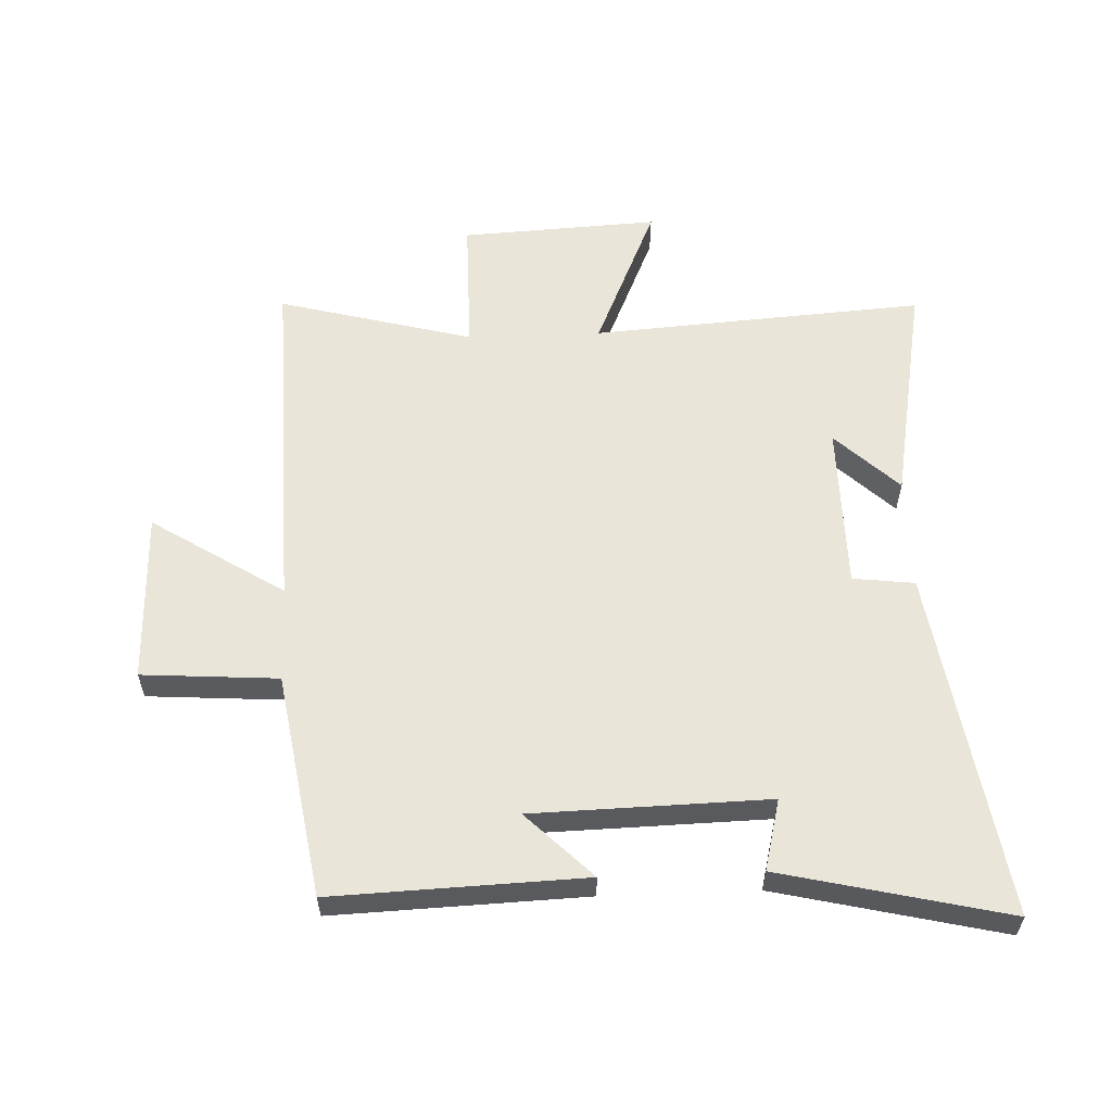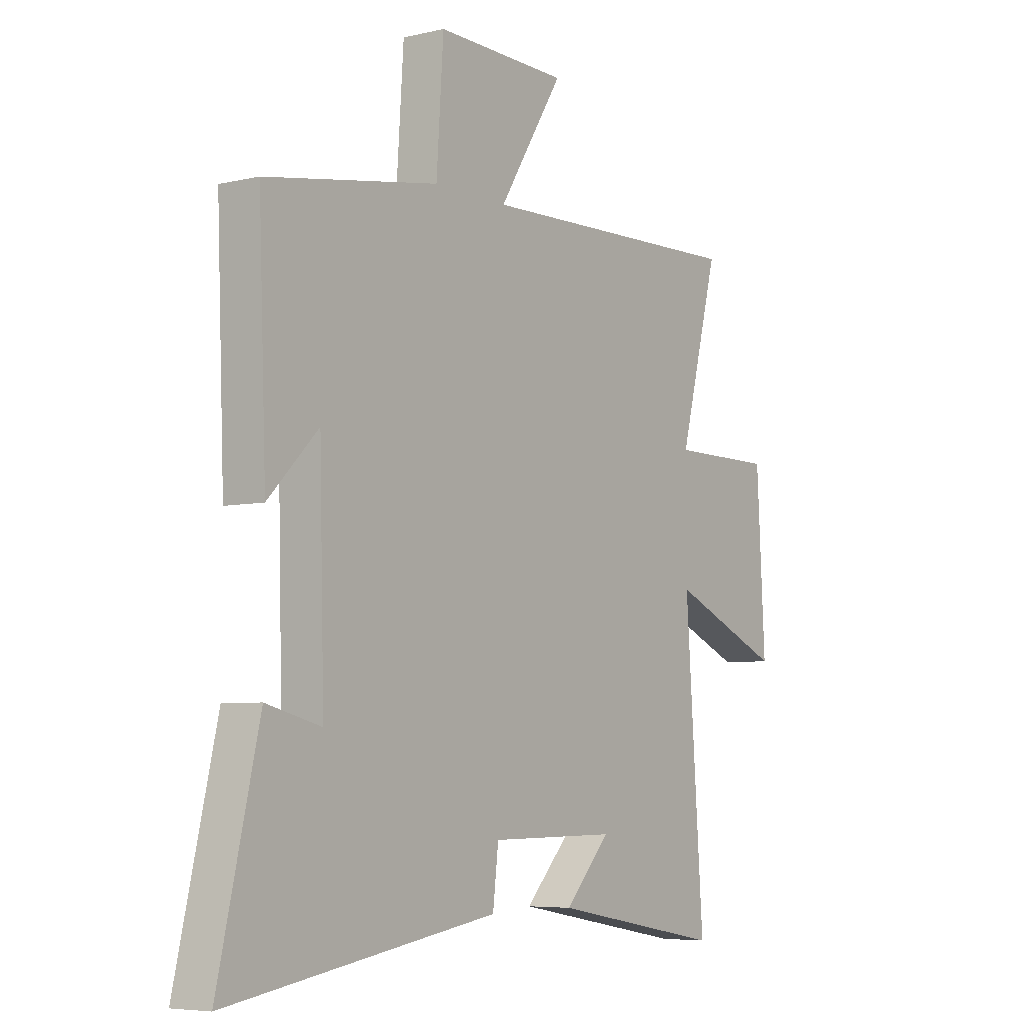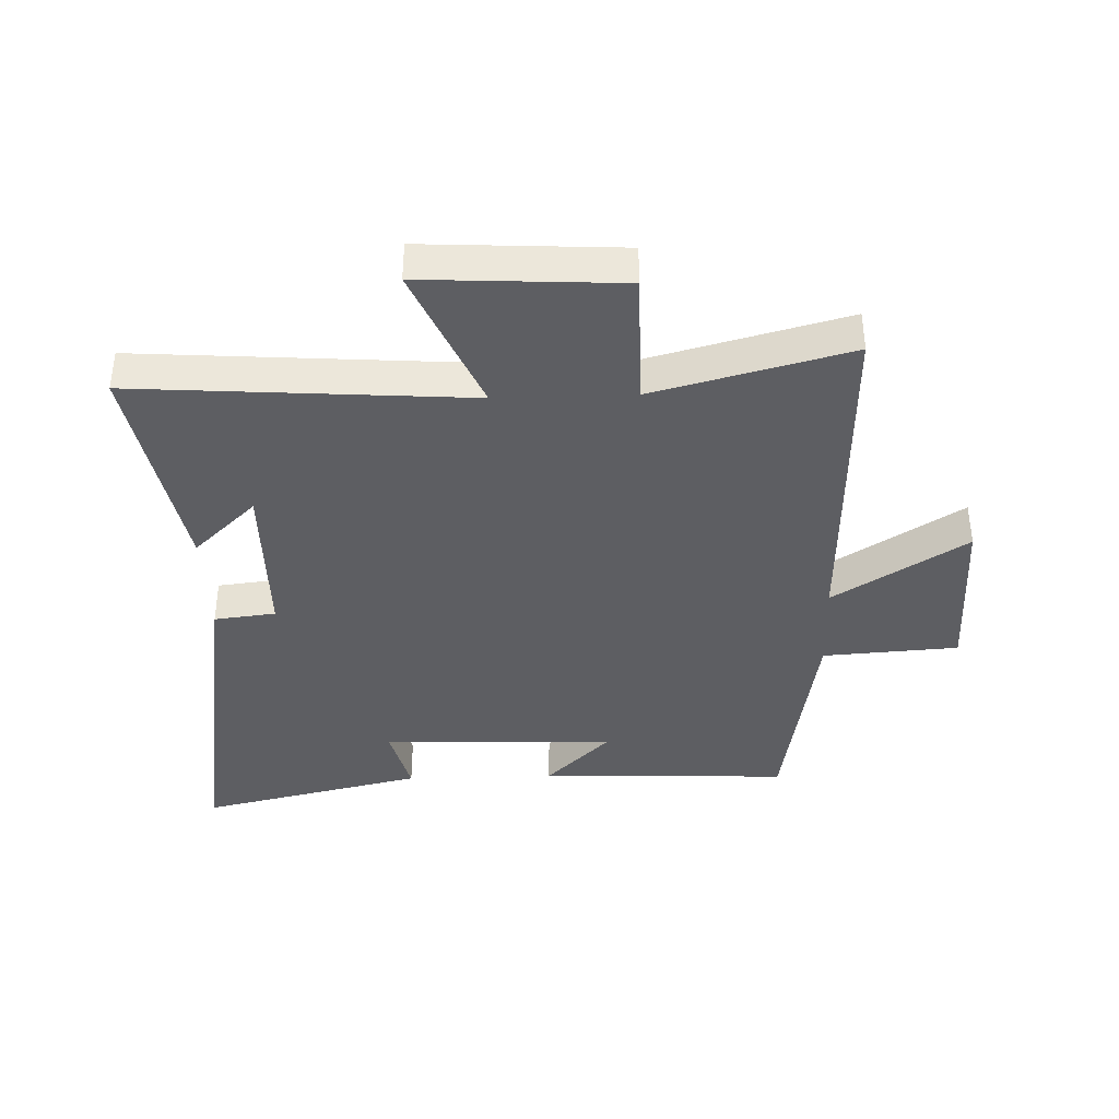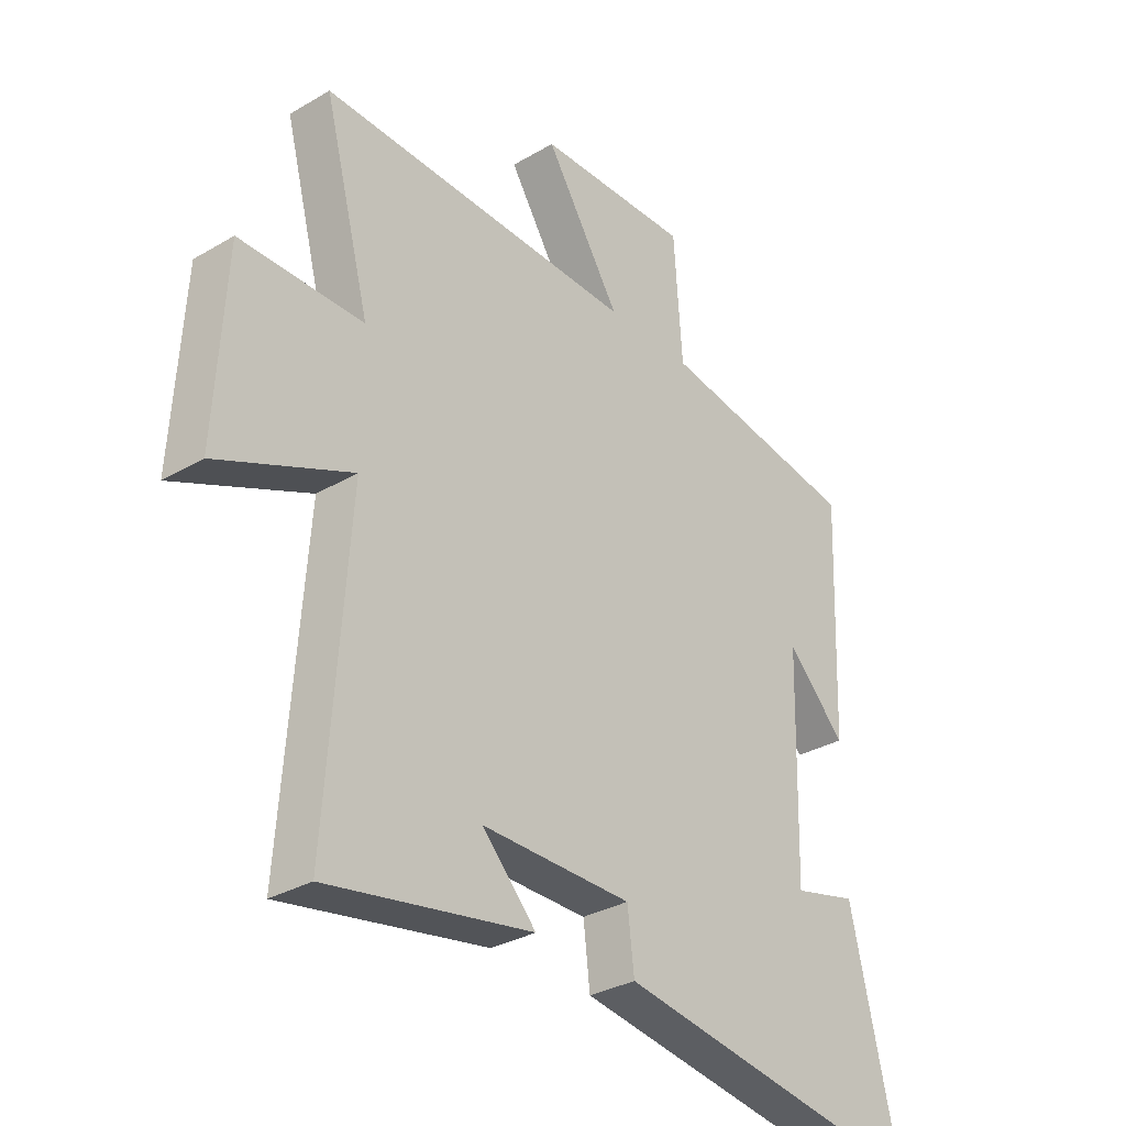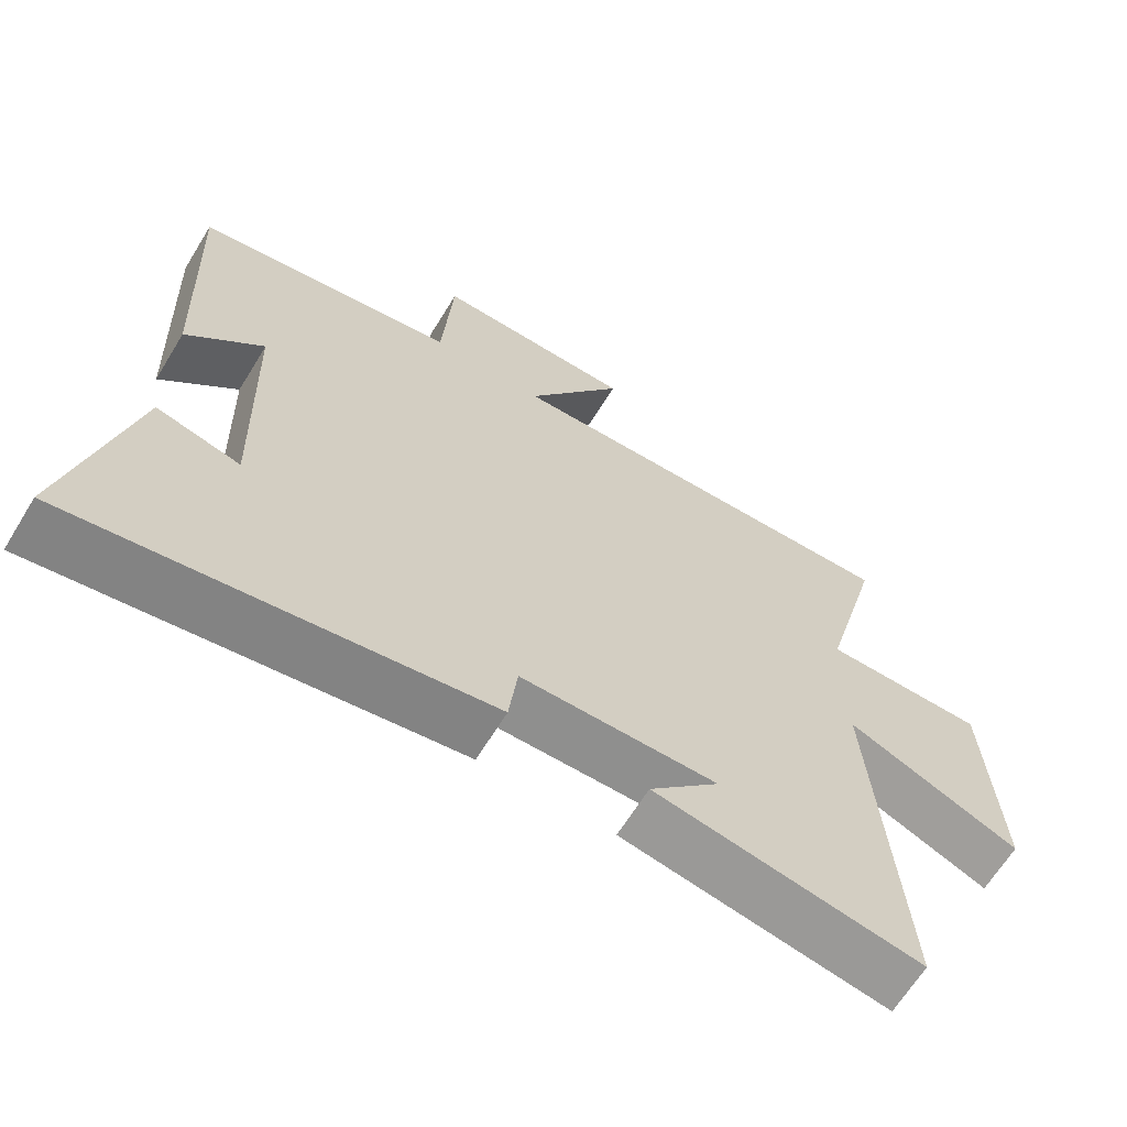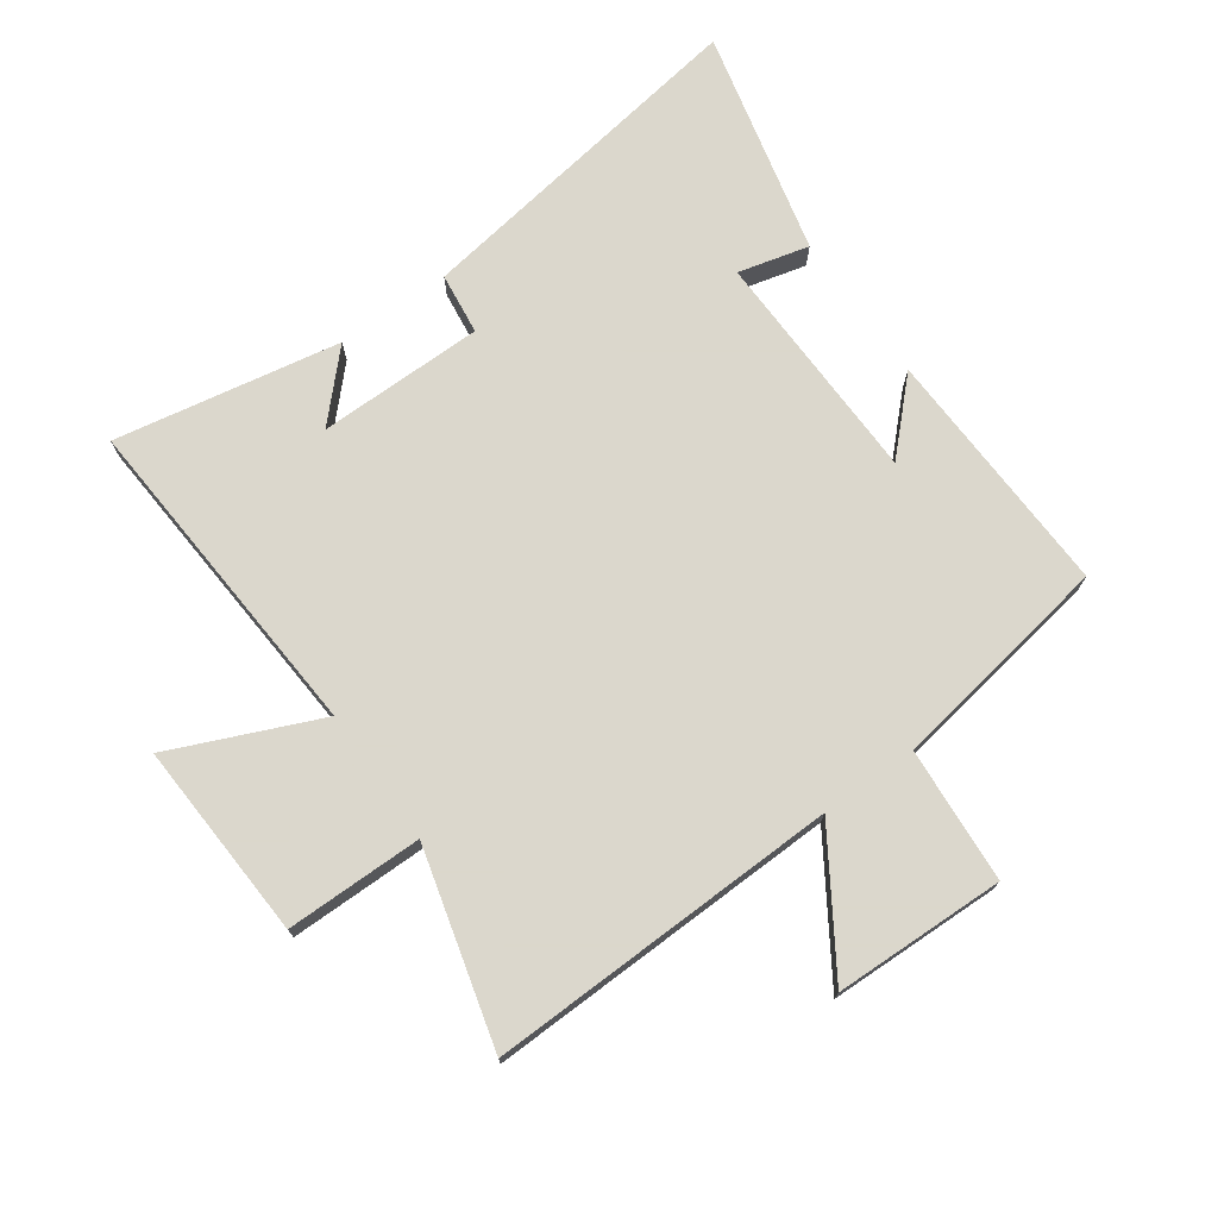
<metadata>
{"format":"obj","ext":"obj","renderer":"f3d","projection":"perspective","resolution":1024,"background":"white","views":[{"elev":58.1,"azim":87.8,"up":"+Y"},{"elev":-5.8,"azim":125.5,"up":"+Z"},{"elev":-38.6,"azim":-88.1,"up":"+Y"},{"elev":-31.7,"azim":-50.3,"up":"+Z"},{"elev":-65.3,"azim":148.5,"up":"+Z"},{"elev":73.4,"azim":-35.3,"up":"+Y"}]}
</metadata>
<code>
v 0.586 0.07 -0.588
v 0.016 0.07 -0.5
v 0.004 0.07 -0.399
v -0.268 0.07 -0.397
v -0.17 0.07 -0.5
v -0.539 0.07 -0.567
v -0.5 0.07 -0.022
v -0.742 0.07 -0.126
v -0.724 0.07 0.198
v -0.5 0.07 0.198
v -0.584 0.07 0.517
v -0.008 0.07 0.5
v -0.145 0.07 0.716
v 0.135 0.07 0.722
v 0.15 0.07 0.5
v 0.516 0.07 0.439
v 0.5 0.07 0.029
v 0.394 0.07 0.136
v 0.384 0.07 -0.248
v 0.5 0.07 -0.219
v 0.586 0 -0.588
v 0.016 0 -0.5
v 0.004 0 -0.399
v -0.268 0 -0.397
v -0.17 0 -0.5
v -0.539 0 -0.567
v -0.5 0 -0.022
v -0.742 0 -0.126
v -0.724 0 0.198
v -0.5 0 0.198
v -0.584 0 0.517
v -0.008 0 0.5
v -0.145 0 0.716
v 0.135 0 0.722
v 0.15 0 0.5
v 0.516 0 0.439
v 0.5 0 0.029
v 0.394 0 0.136
v 0.384 0 -0.248
v 0.5 0 -0.219
f 19 20 1 2
f 18 19 2 3
f 15 16 17 18
f 15 18 3 4
f 12 13 14 15
f 12 15 4
f 10 11 12 4
f 7 8 9 10
f 7 10 4
f 6 7 4
f 4 5 6
f 22 21 40 39
f 23 22 39 38
f 38 37 36 35
f 24 23 38 35
f 35 34 33 32
f 24 35 32
f 24 32 31 30
f 30 29 28 27
f 24 30 27
f 24 27 26
f 26 25 24
f 1 21 22 2
f 2 22 23 3
f 3 23 24 4
f 4 24 25 5
f 5 25 26 6
f 6 26 27 7
f 7 27 28 8
f 8 28 29 9
f 9 29 30 10
f 10 30 31 11
f 11 31 32 12
f 12 32 33 13
f 13 33 34 14
f 14 34 35 15
f 15 35 36 16
f 16 36 37 17
f 17 37 38 18
f 18 38 39 19
f 19 39 40 20
f 20 40 21 1

</code>
